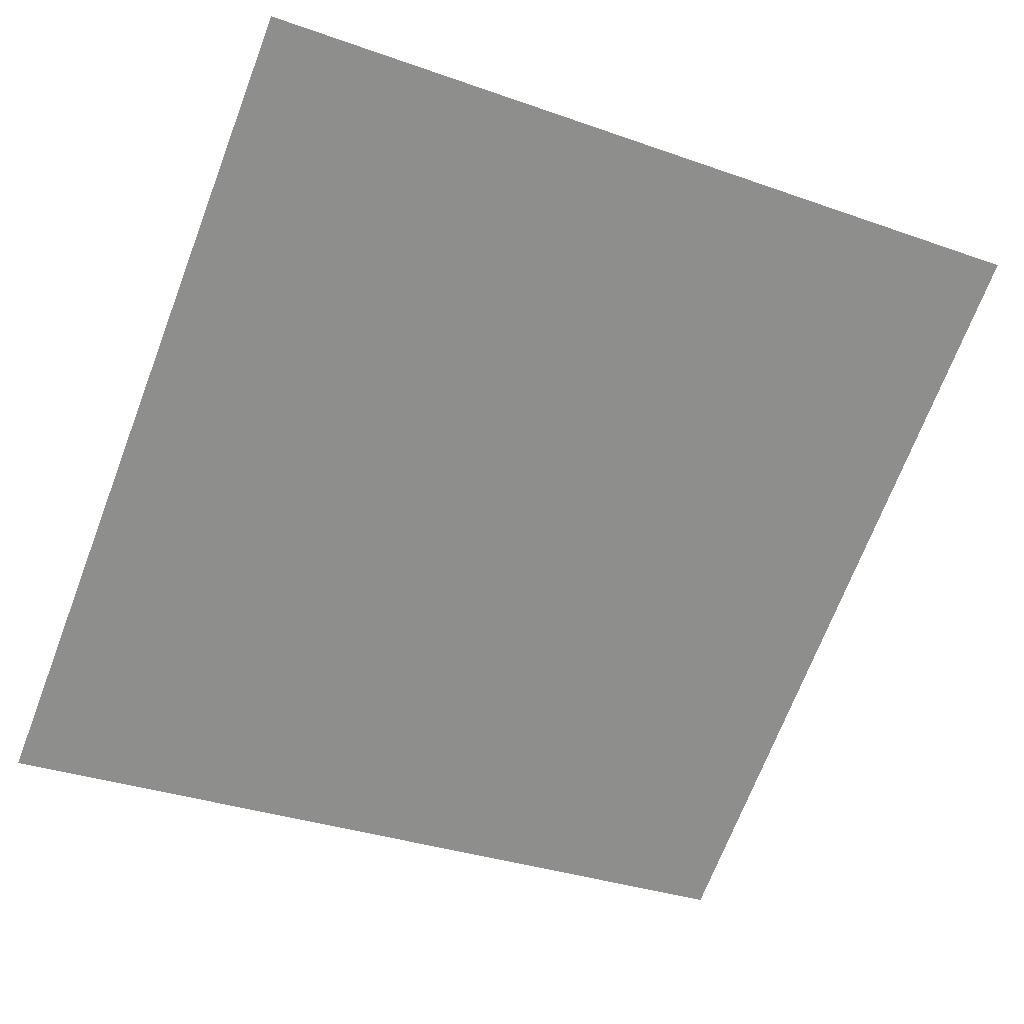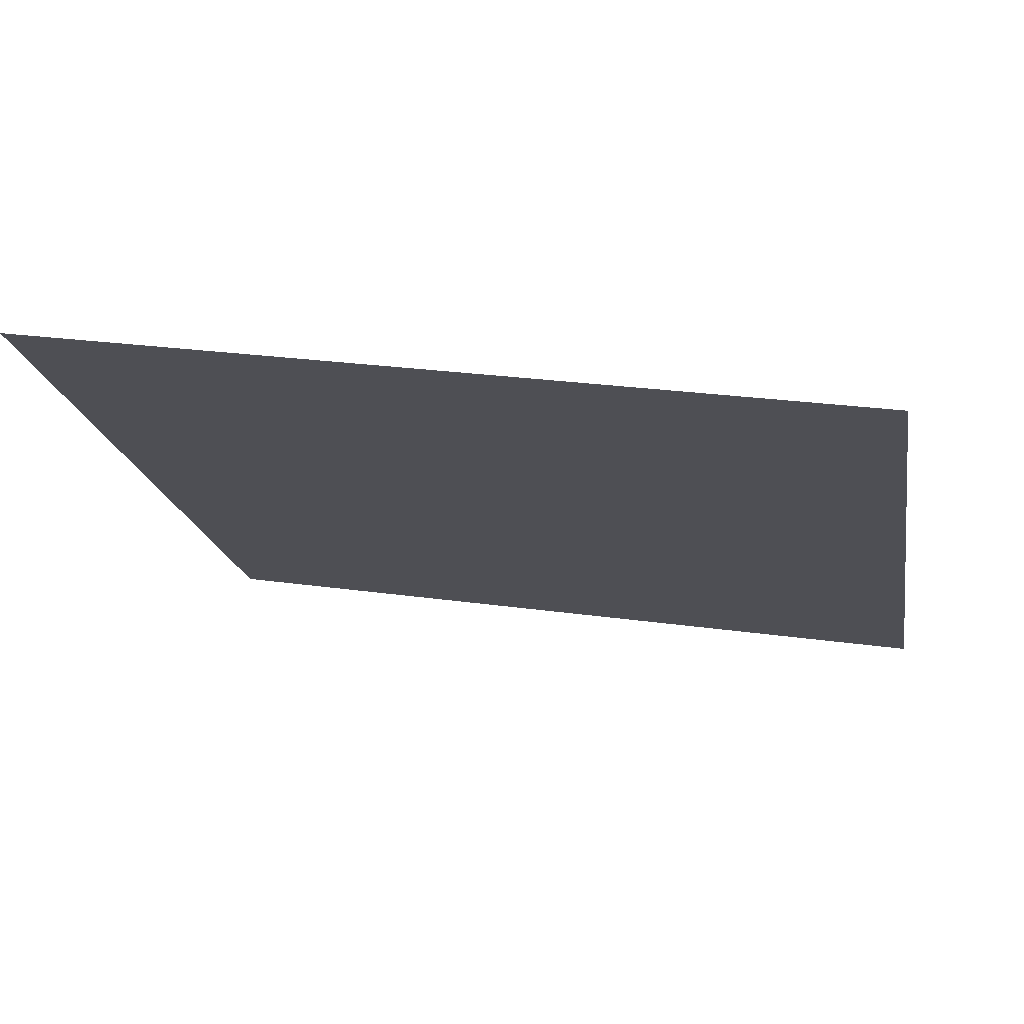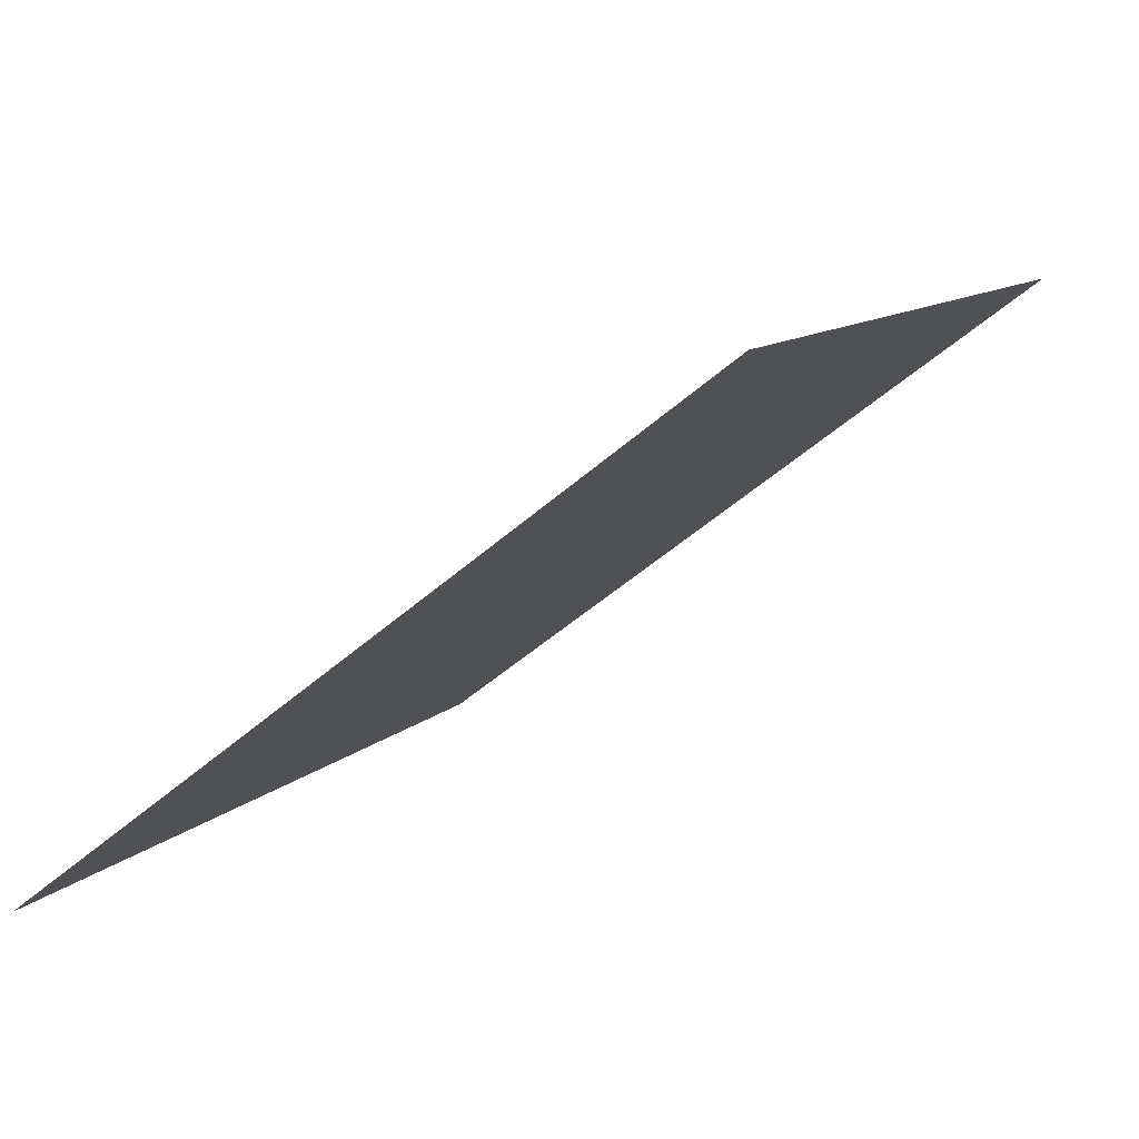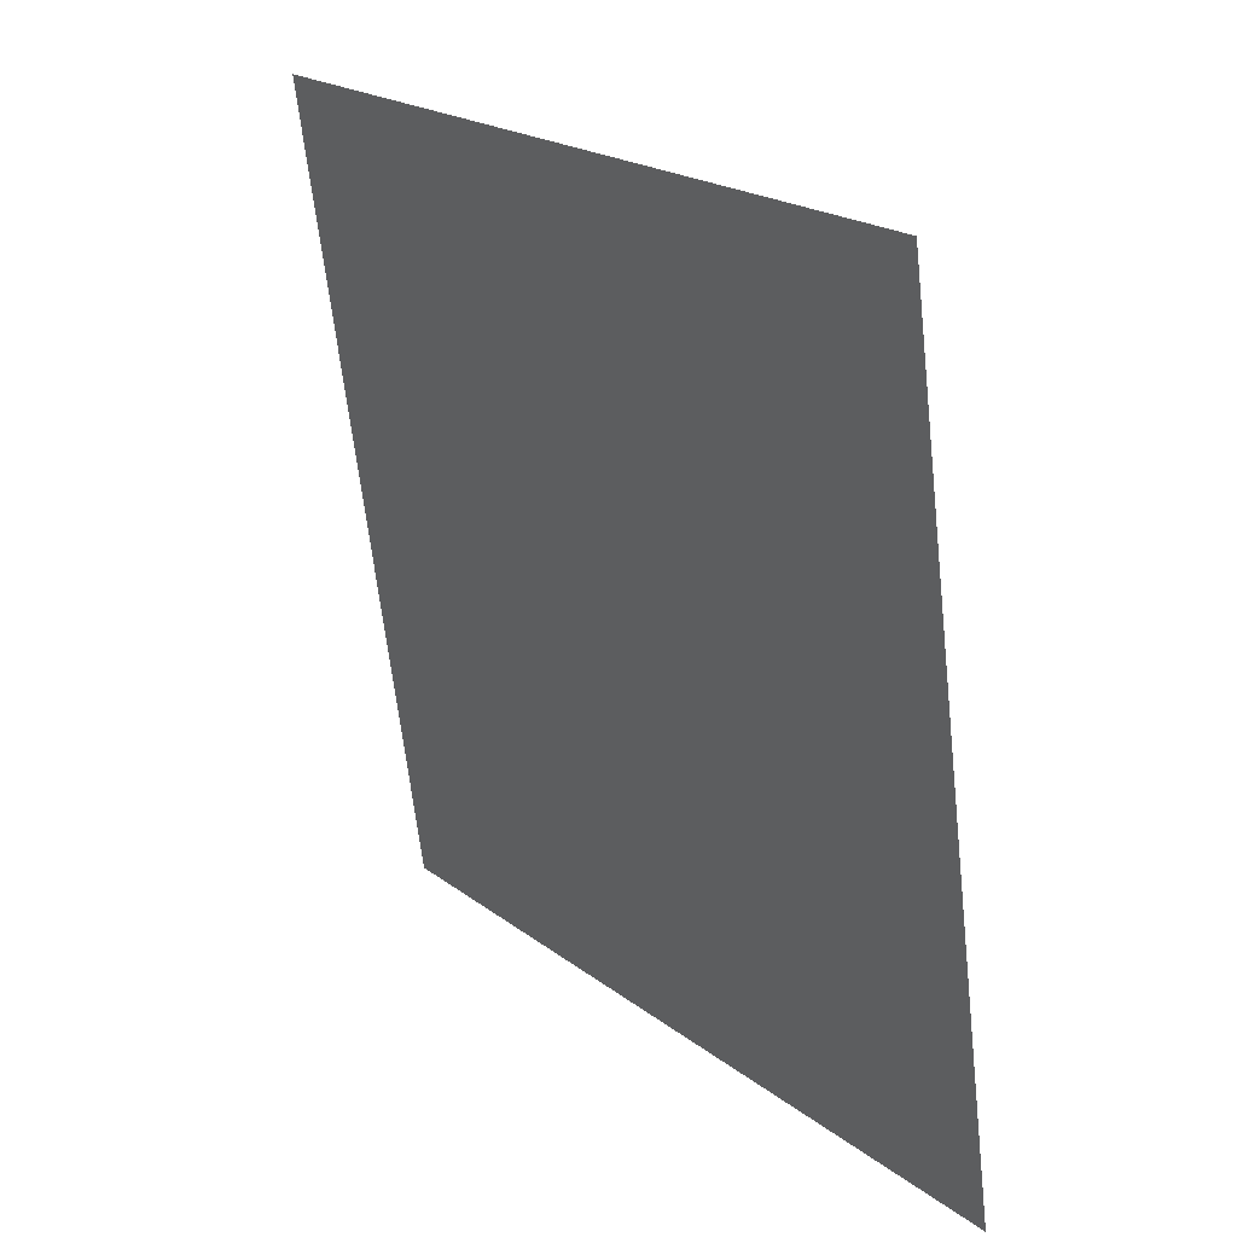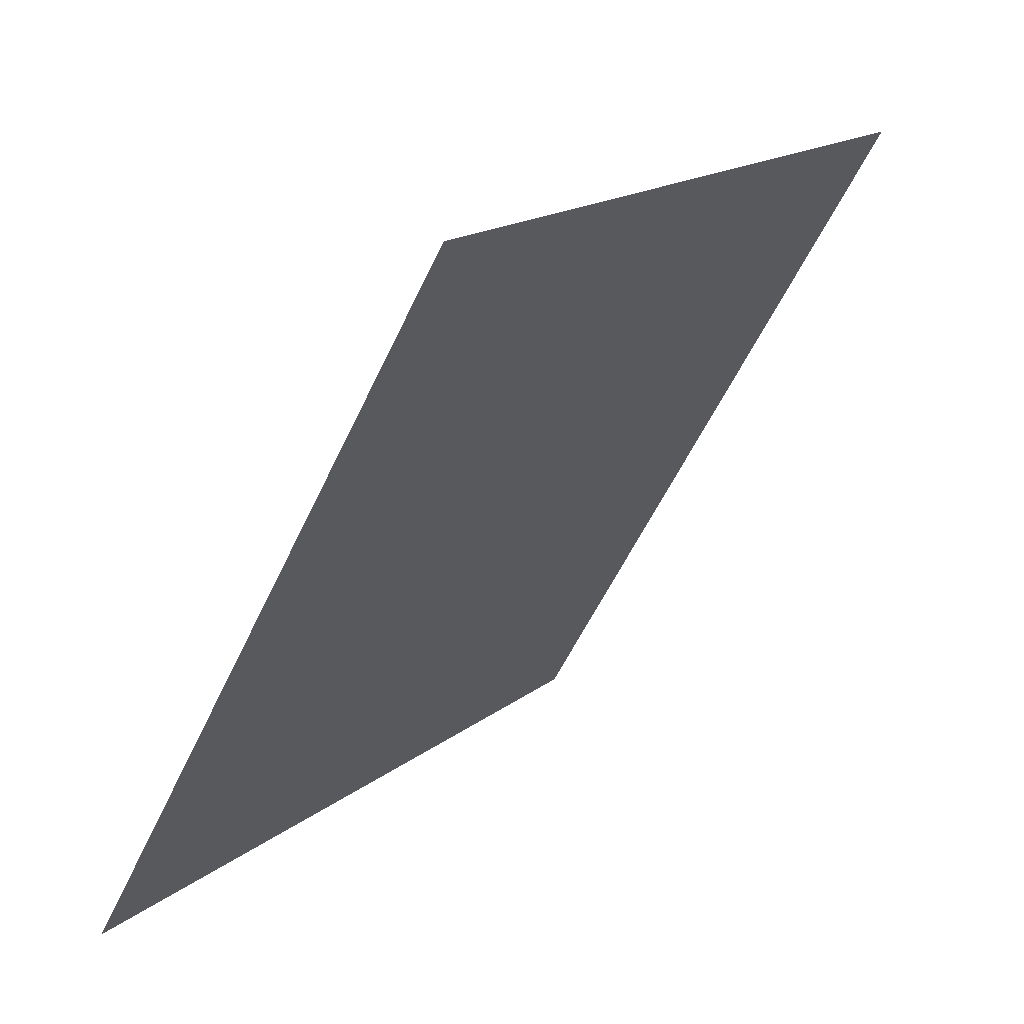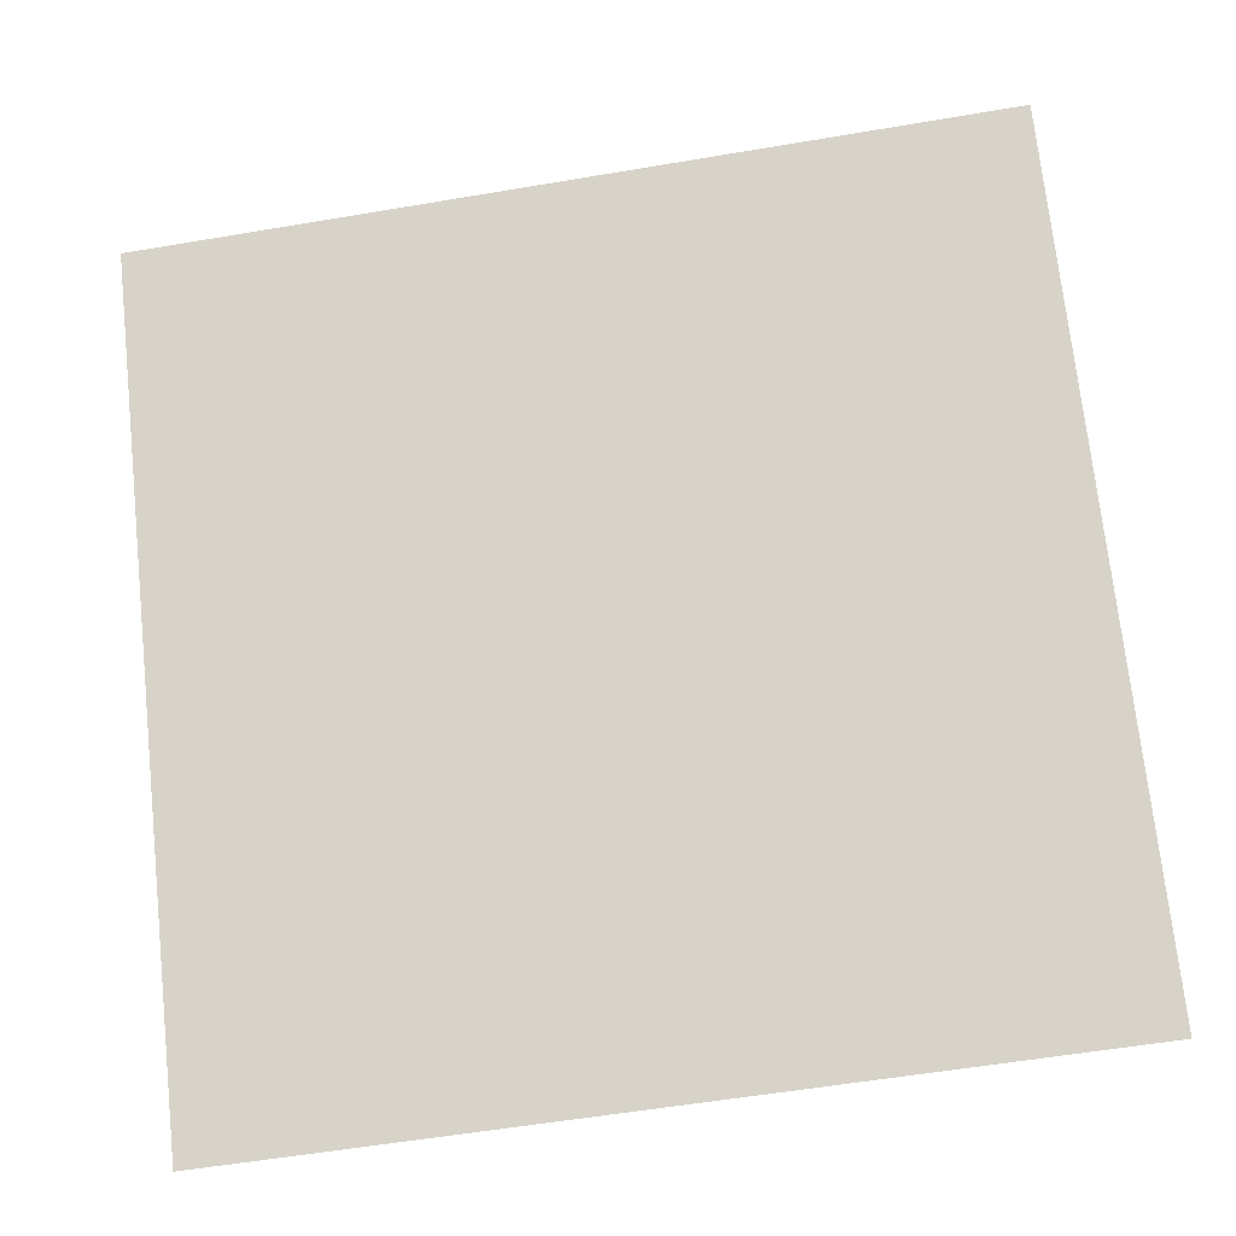
<metadata>
{"format":"obj","ext":"obj","renderer":"f3d","projection":"perspective","resolution":1024,"background":"white","views":[{"elev":-30.3,"azim":-25.2,"up":"+Y"},{"elev":19.5,"azim":13.2,"up":"+Y"},{"elev":-51.4,"azim":42.5,"up":"+Z"},{"elev":-64.4,"azim":-84.9,"up":"+Z"},{"elev":-56.3,"azim":64.0,"up":"+Z"},{"elev":-54.2,"azim":-171.4,"up":"+Z"}]}
</metadata>
<code>
v 0.1378 0.5625 0.2115
v 0.1312 0.5626 0.2116
v 0.1313 0.5666 0.2168
v 0.1379 0.5664 0.2168
f 4 3 2 1

</code>
